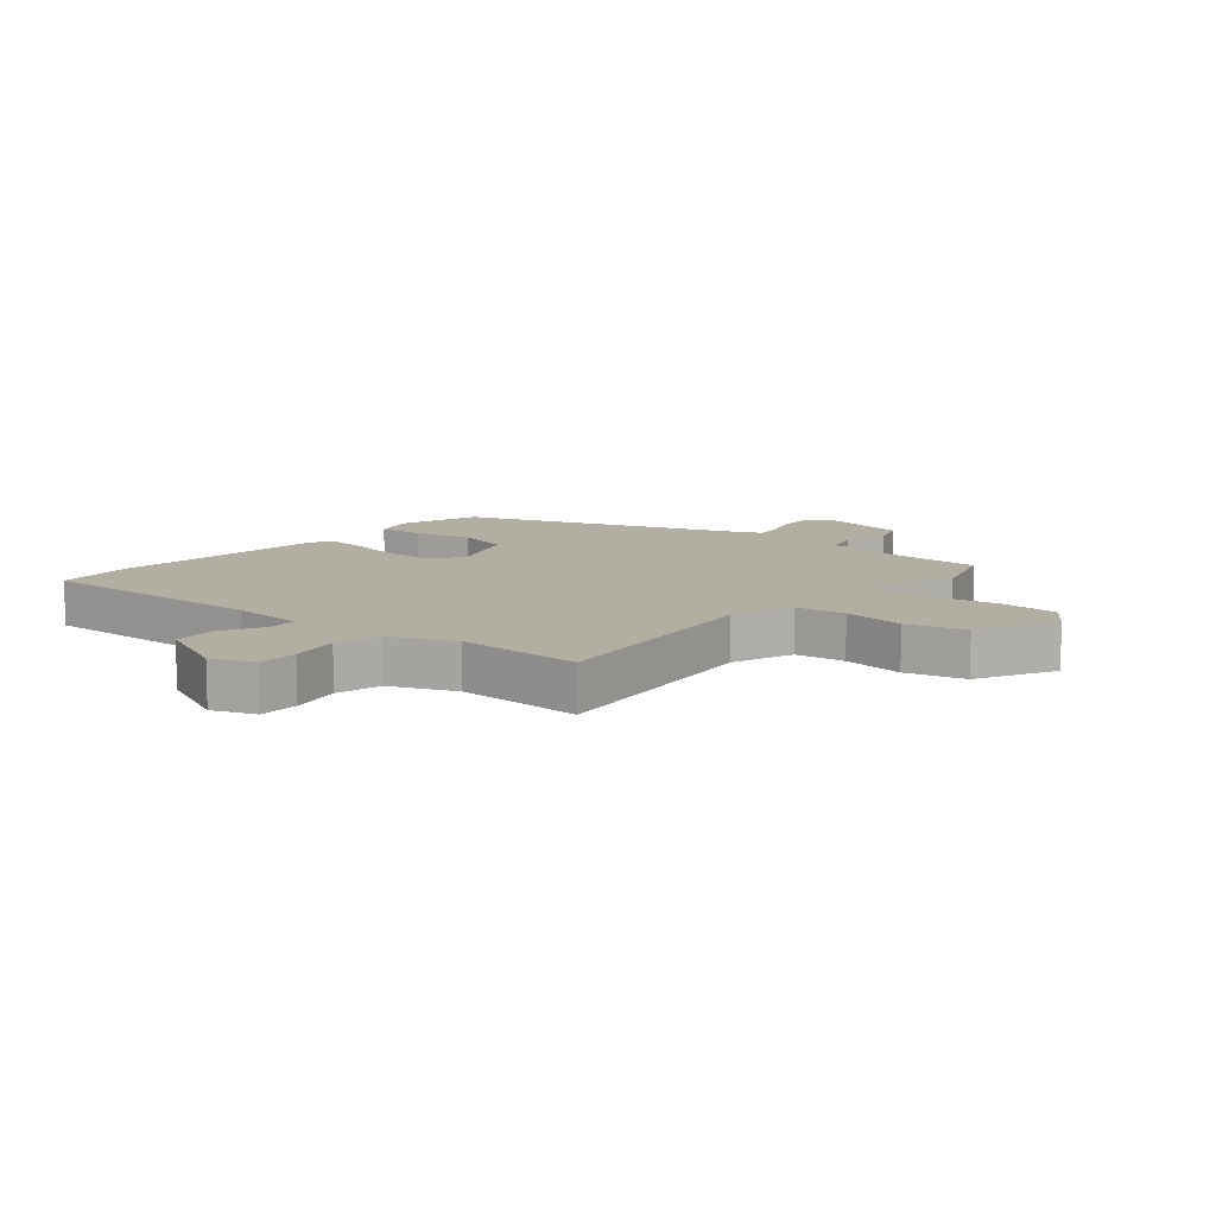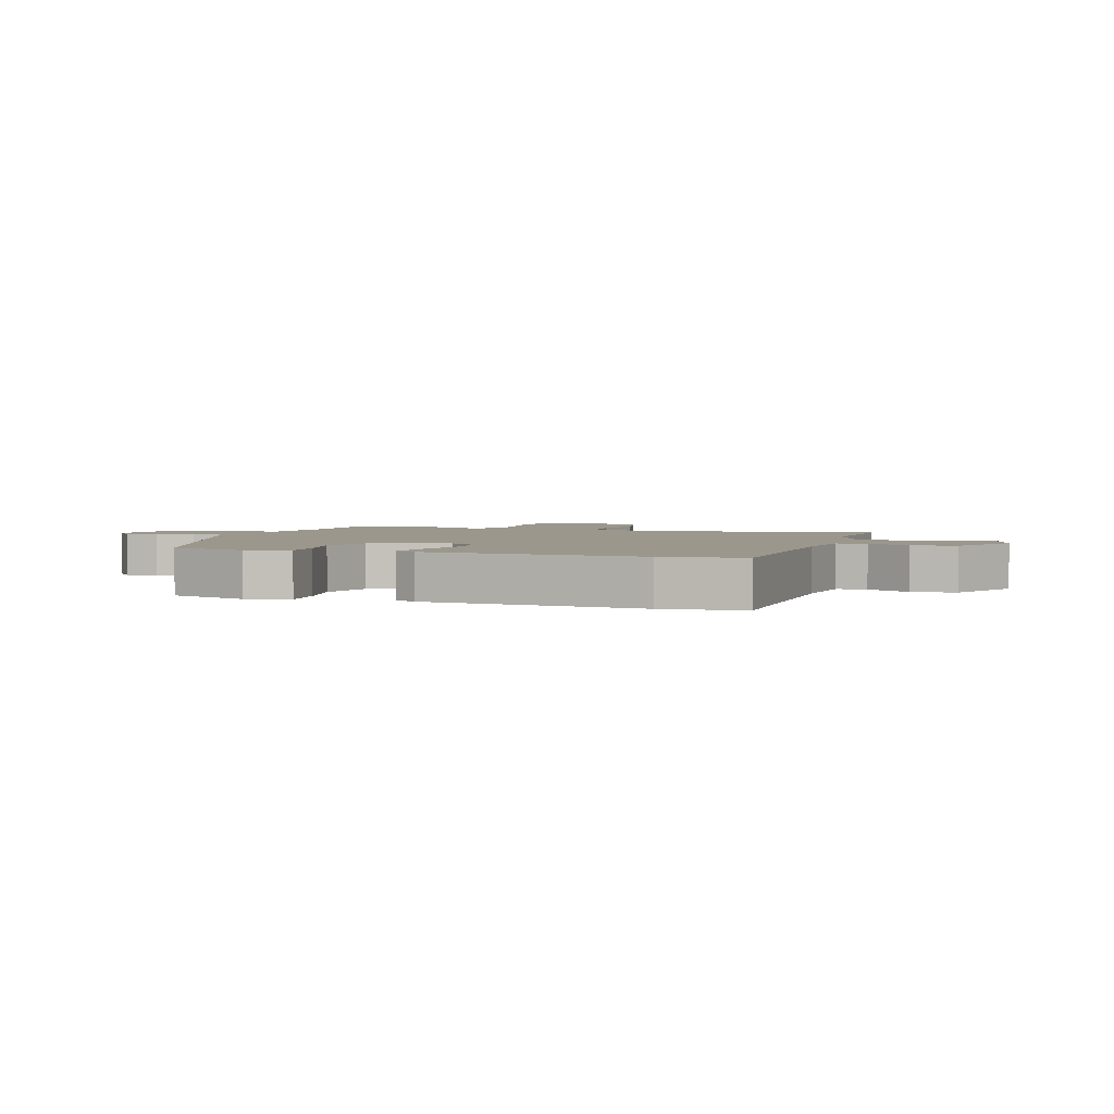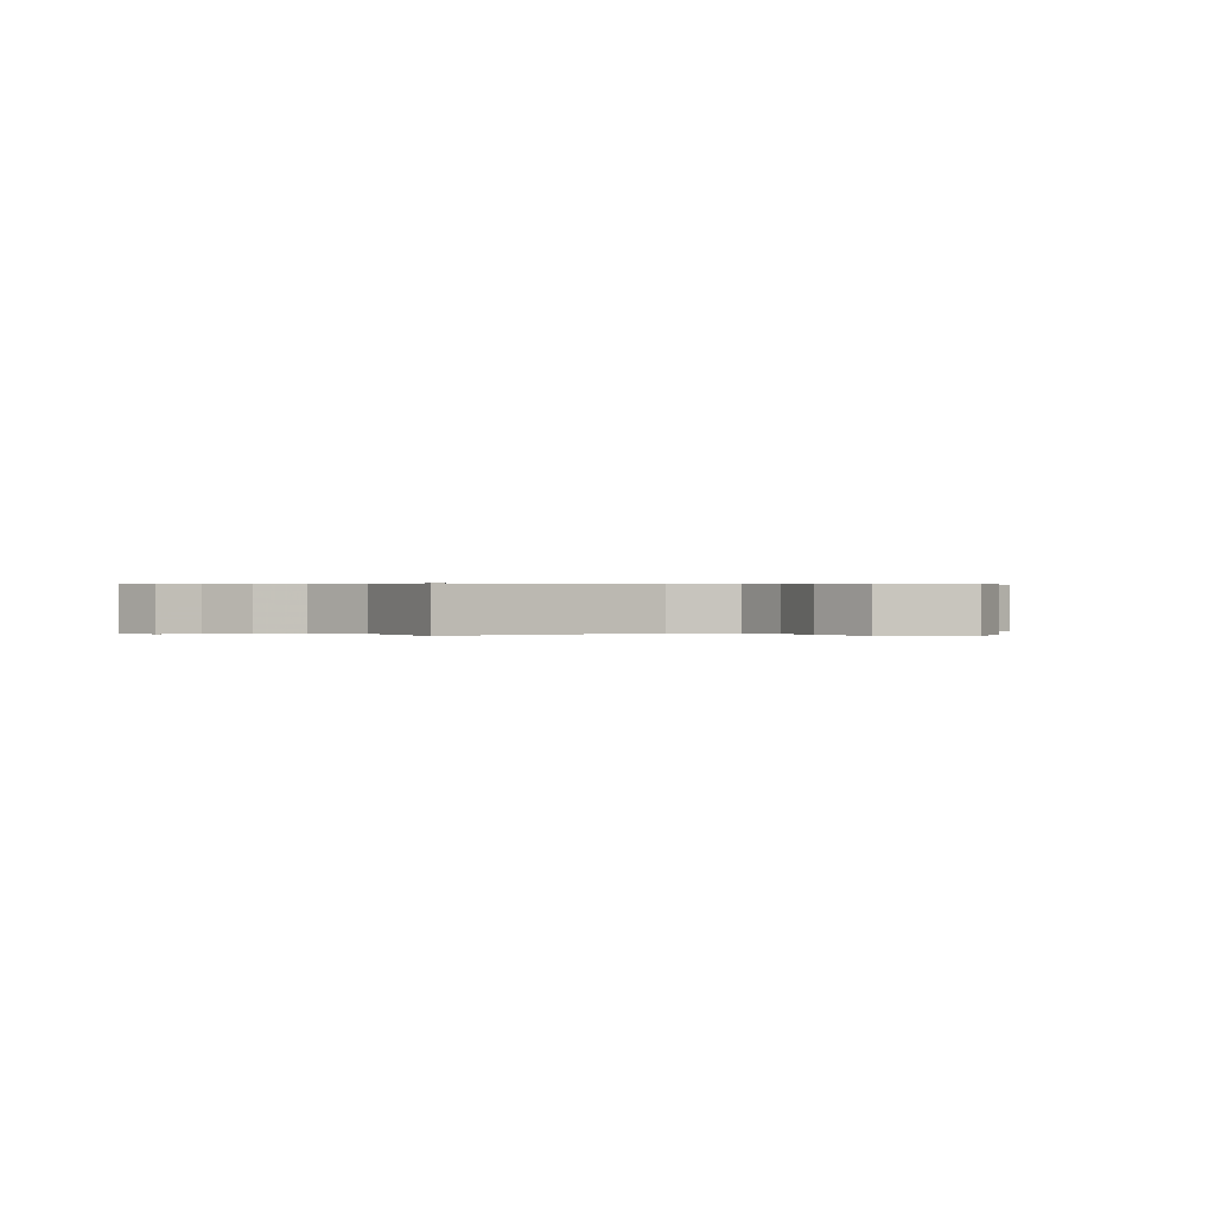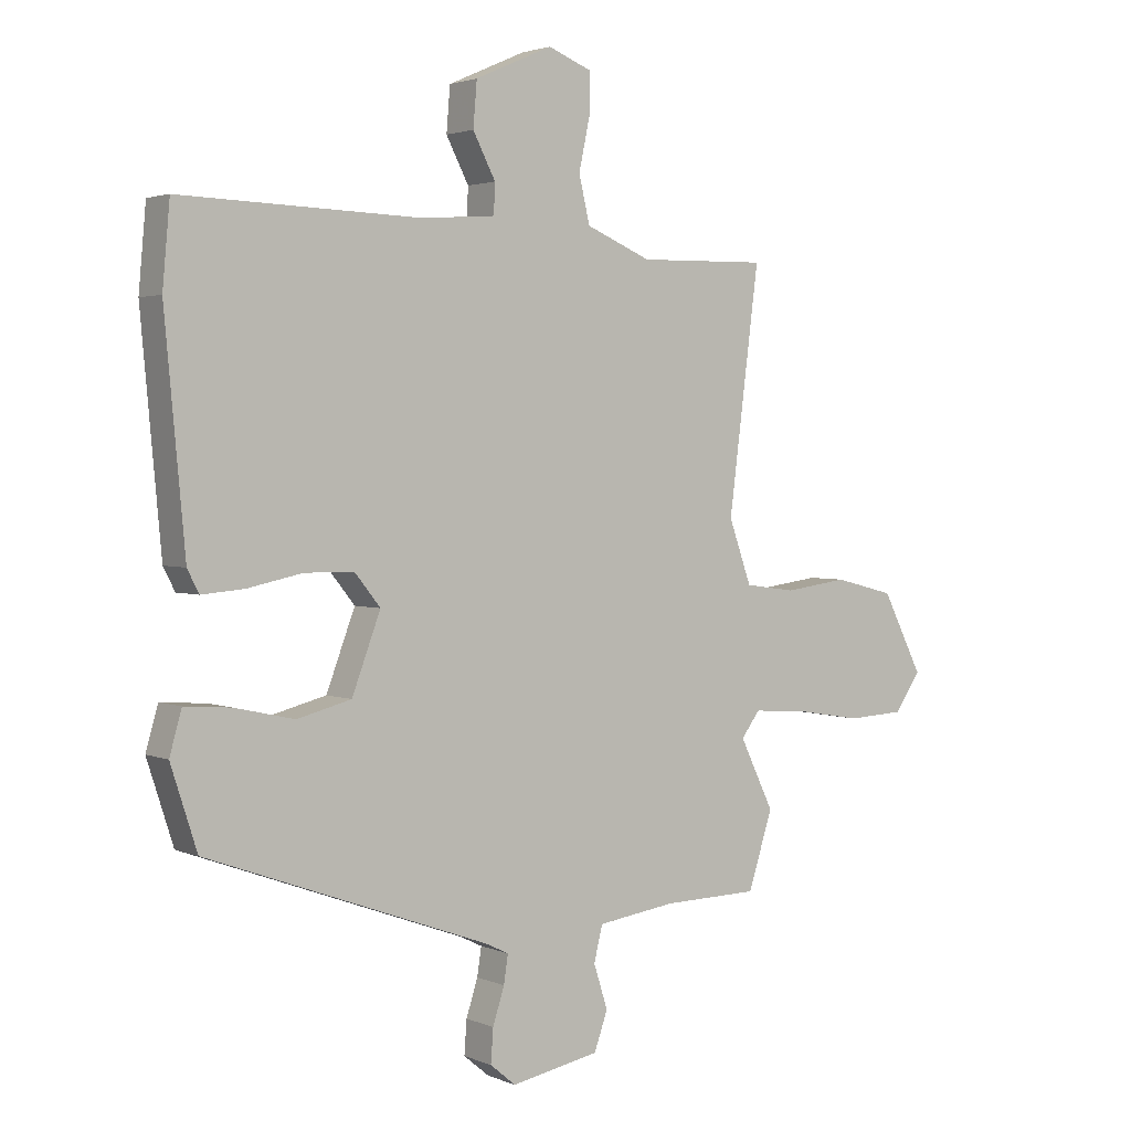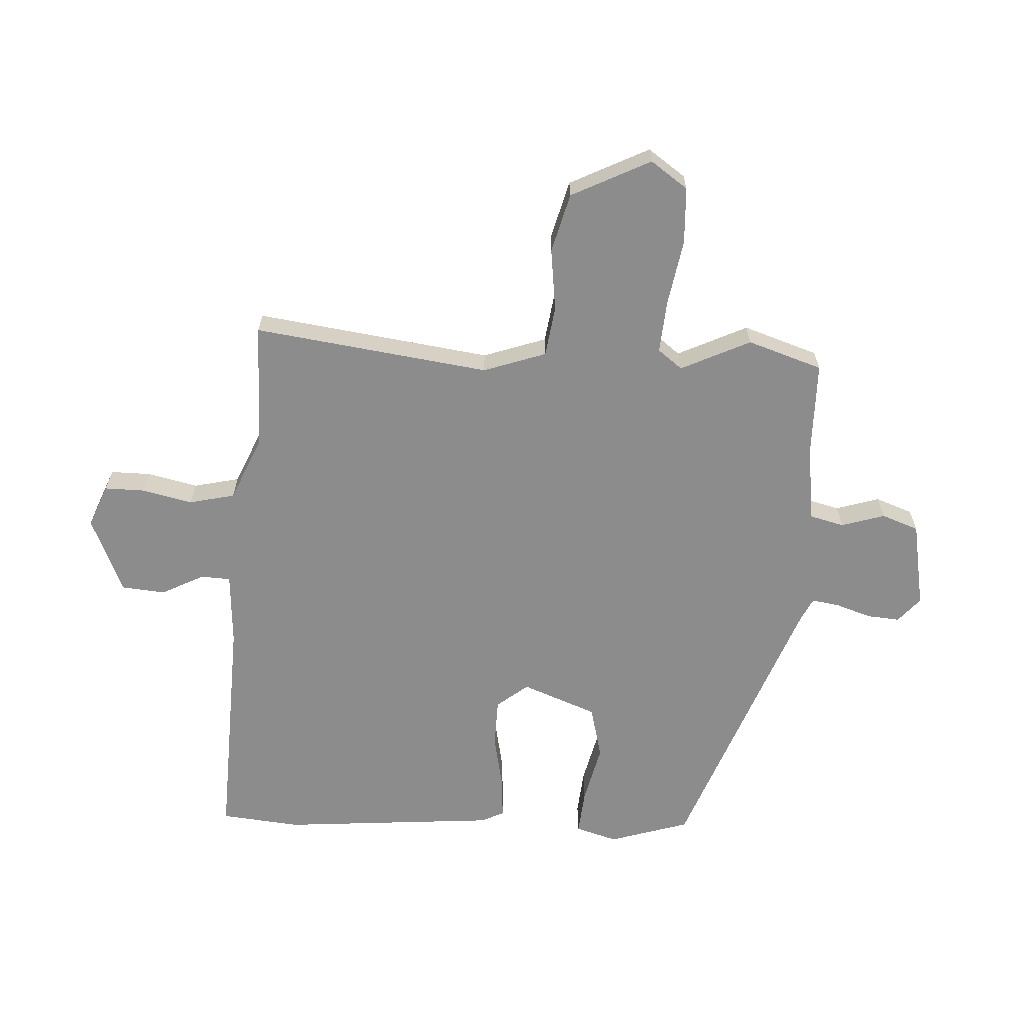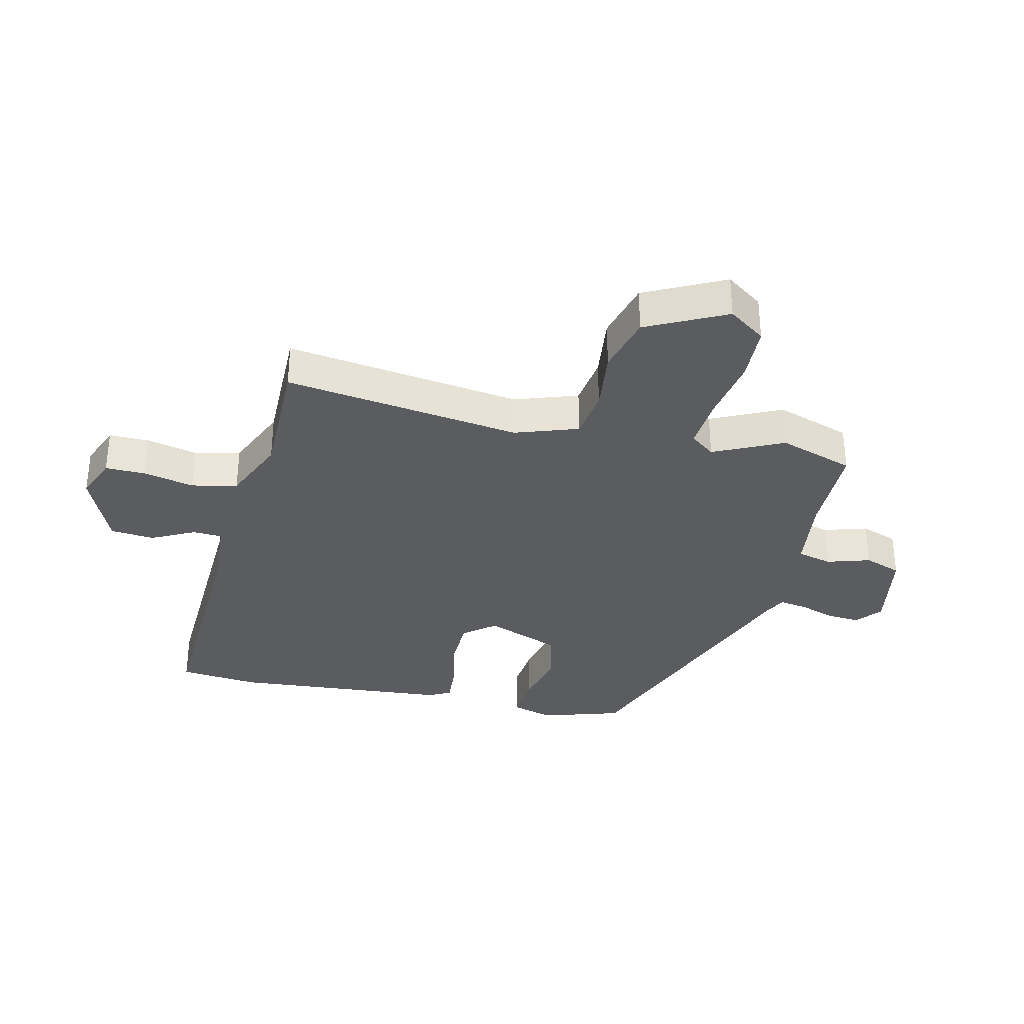
<metadata>
{"format":"obj","ext":"obj","renderer":"f3d","projection":"perspective","resolution":1024,"background":"white","views":[{"elev":10.7,"azim":40.3,"up":"+Y"},{"elev":2.6,"azim":-70.6,"up":"+Y"},{"elev":0.3,"azim":60.6,"up":"+Y"},{"elev":2.6,"azim":-35.5,"up":"+Z"},{"elev":-64.2,"azim":86.4,"up":"+Y"},{"elev":-33.6,"azim":76.3,"up":"+Y"}]}
</metadata>
<code>
v -0.464 0.07 -0.377
v -0.507 0.07 -0.244
v -0.487 0.07 -0.174
v -0.411 0.07 -0.18
v -0.313 0.07 -0.202
v -0.224 0.07 -0.179
v -0.177 0.07 -0.054
v -0.219 0.07 -0.002
v -0.3 0.07 -0.001
v -0.39 0.07 -0.02
v -0.46 0.07 -0.026
v -0.479 0.07 0.011
v -0.512 0.07 0.372
v -0.5 0.07 0.505
v -0.107 0.07 0.493
v 0.015 0.07 0.502
v 0.017 0.07 0.551
v -0.02 0.07 0.622
v -0.014 0.07 0.695
v 0.113 0.07 0.751
v 0.184 0.07 0.723
v 0.184 0.07 0.656
v 0.166 0.07 0.572
v 0.184 0.07 0.496
v 0.291 0.07 0.451
v 0.503 0.07 0.455
v 0.453 0.07 0.062
v 0.49 0.07 -0.042
v 0.574 0.07 -0.053
v 0.678 0.07 -0.039
v 0.777 0.07 -0.064
v 0.844 0.07 -0.195
v 0.801 0.07 -0.257
v 0.707 0.07 -0.262
v 0.597 0.07 -0.244
v 0.509 0.07 -0.238
v 0.478 0.07 -0.279
v 0.534 0.07 -0.394
v 0.494 0.07 -0.519
v 0.338 0.07 -0.522
v 0.208 0.07 -0.54
v 0.194 0.07 -0.598
v 0.217 0.07 -0.67
v 0.195 0.07 -0.732
v 0.05 0.07 -0.76
v 0.008 0.07 -0.725
v 0.012 0.07 -0.67
v 0.031 0.07 -0.611
v 0.038 0.07 -0.565
v 0.001 0.07 -0.547
v -0.464 0 -0.377
v -0.507 0 -0.244
v -0.487 0 -0.174
v -0.411 0 -0.18
v -0.313 0 -0.202
v -0.224 0 -0.179
v -0.177 0 -0.054
v -0.219 0 -0.002
v -0.3 0 -0.001
v -0.39 0 -0.02
v -0.46 0 -0.026
v -0.479 0 0.011
v -0.512 0 0.372
v -0.5 0 0.505
v -0.107 0 0.493
v 0.015 0 0.502
v 0.017 0 0.551
v -0.02 0 0.622
v -0.014 0 0.695
v 0.113 0 0.751
v 0.184 0 0.723
v 0.184 0 0.656
v 0.166 0 0.572
v 0.184 0 0.496
v 0.291 0 0.451
v 0.503 0 0.455
v 0.453 0 0.062
v 0.49 0 -0.042
v 0.574 0 -0.053
v 0.678 0 -0.039
v 0.777 0 -0.064
v 0.844 0 -0.195
v 0.801 0 -0.257
v 0.707 0 -0.262
v 0.597 0 -0.244
v 0.509 0 -0.238
v 0.478 0 -0.279
v 0.534 0 -0.394
v 0.494 0 -0.519
v 0.338 0 -0.522
v 0.208 0 -0.54
v 0.194 0 -0.598
v 0.217 0 -0.67
v 0.195 0 -0.732
v 0.05 0 -0.76
v 0.008 0 -0.725
v 0.012 0 -0.67
v 0.031 0 -0.611
v 0.038 0 -0.565
v 0.001 0 -0.547
f 45 46 47 48
f 45 48 49
f 42 43 44 45
f 41 42 45 49
f 37 38 39 40
f 37 40 41
f 36 37 41 49
f 32 33 34 35
f 32 35 36
f 29 30 31 32
f 28 29 32 36
f 27 28 36 49
f 25 26 27 49
f 20 21 22 23
f 20 23 24
f 17 18 19 20
f 16 17 20 24
f 15 16 24 25
f 9 10 11 12
f 8 9 12 13
f 7 8 13 14
f 2 3 4 5
f 50 1 2 5
f 50 5 6
f 49 50 6 7
f 25 49 7
f 7 14 15 25
f 98 97 96 95
f 99 98 95
f 95 94 93 92
f 99 95 92 91
f 90 89 88 87
f 91 90 87
f 99 91 87 86
f 85 84 83 82
f 86 85 82
f 82 81 80 79
f 86 82 79 78
f 99 86 78 77
f 99 77 76 75
f 73 72 71 70
f 74 73 70
f 70 69 68 67
f 74 70 67 66
f 75 74 66 65
f 62 61 60 59
f 63 62 59 58
f 64 63 58 57
f 55 54 53 52
f 55 52 51 100
f 56 55 100
f 57 56 100 99
f 57 99 75
f 75 65 64 57
f 1 51 52 2
f 2 52 53 3
f 3 53 54 4
f 4 54 55 5
f 5 55 56 6
f 6 56 57 7
f 7 57 58 8
f 8 58 59 9
f 9 59 60 10
f 10 60 61 11
f 11 61 62 12
f 12 62 63 13
f 13 63 64 14
f 14 64 65 15
f 15 65 66 16
f 16 66 67 17
f 17 67 68 18
f 18 68 69 19
f 19 69 70 20
f 20 70 71 21
f 21 71 72 22
f 22 72 73 23
f 23 73 74 24
f 24 74 75 25
f 25 75 76 26
f 26 76 77 27
f 27 77 78 28
f 28 78 79 29
f 29 79 80 30
f 30 80 81 31
f 31 81 82 32
f 32 82 83 33
f 33 83 84 34
f 34 84 85 35
f 35 85 86 36
f 36 86 87 37
f 37 87 88 38
f 38 88 89 39
f 39 89 90 40
f 40 90 91 41
f 41 91 92 42
f 42 92 93 43
f 43 93 94 44
f 44 94 95 45
f 45 95 96 46
f 46 96 97 47
f 47 97 98 48
f 48 98 99 49
f 49 99 100 50
f 50 100 51 1

</code>
